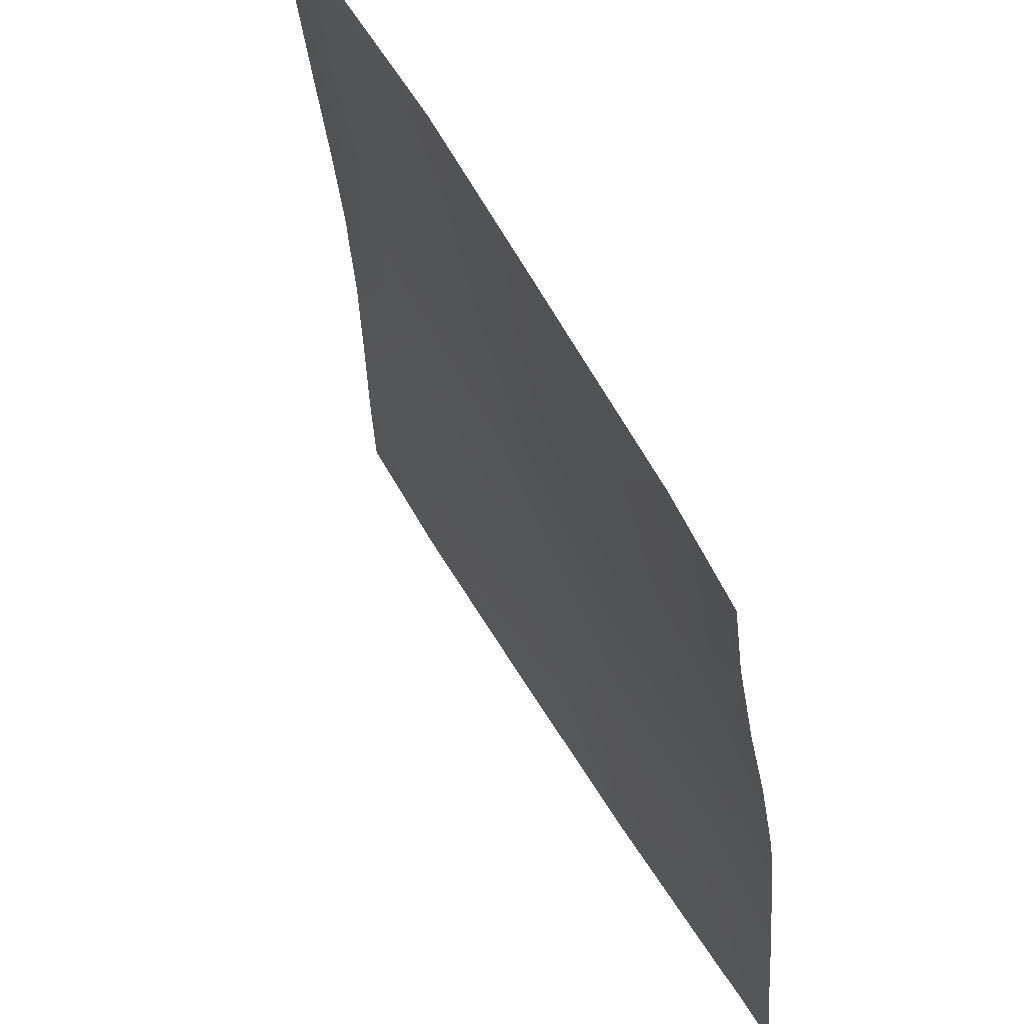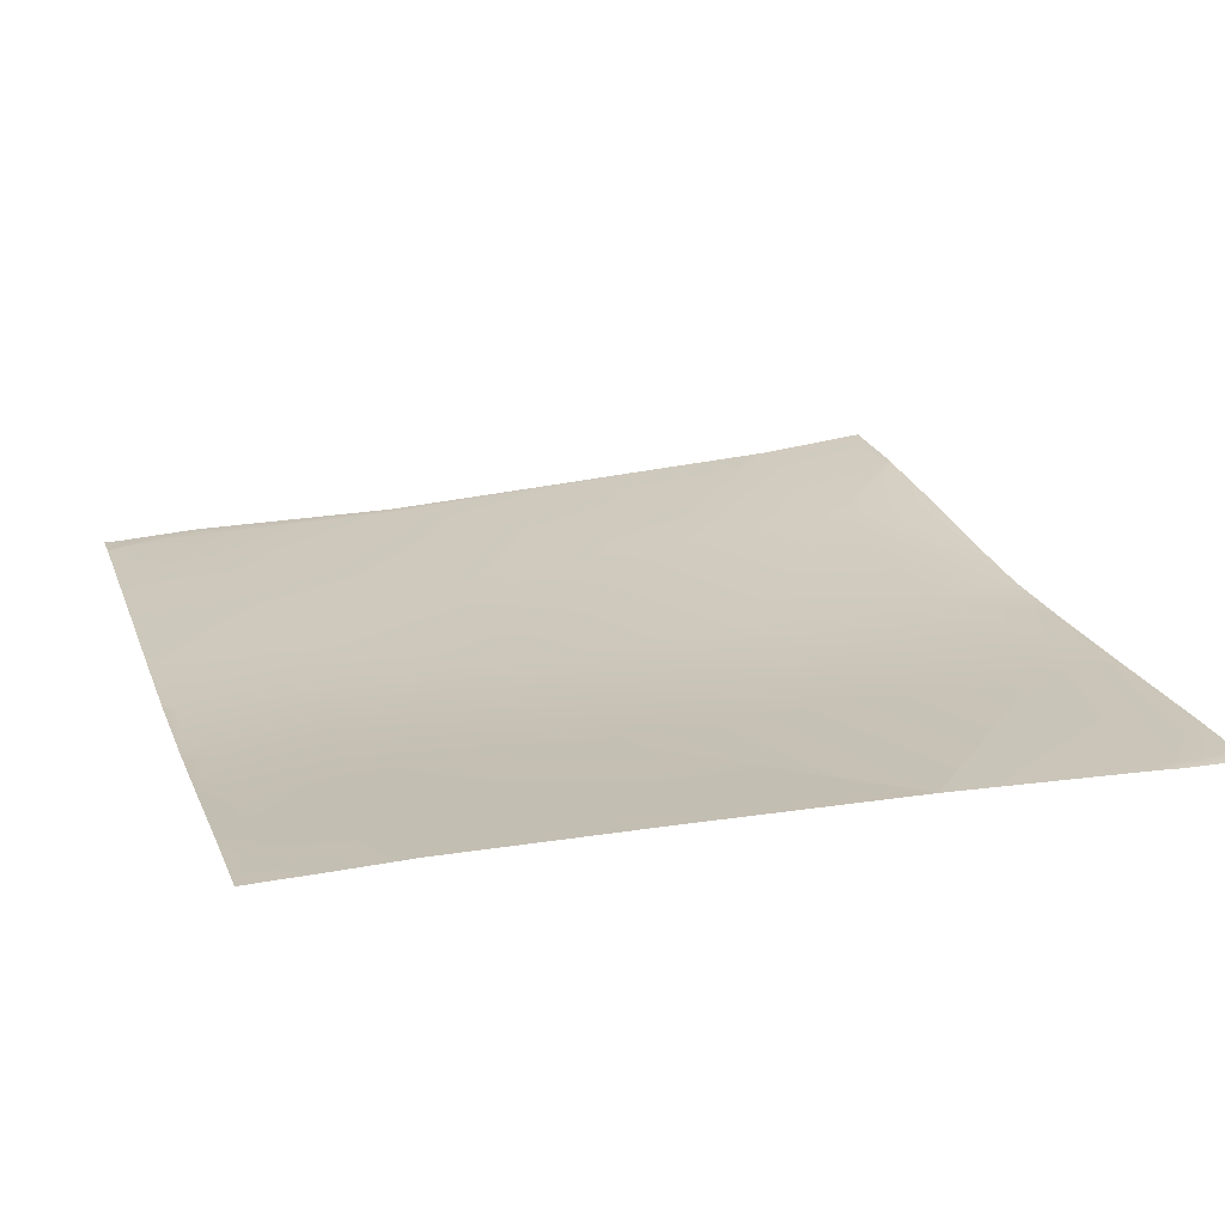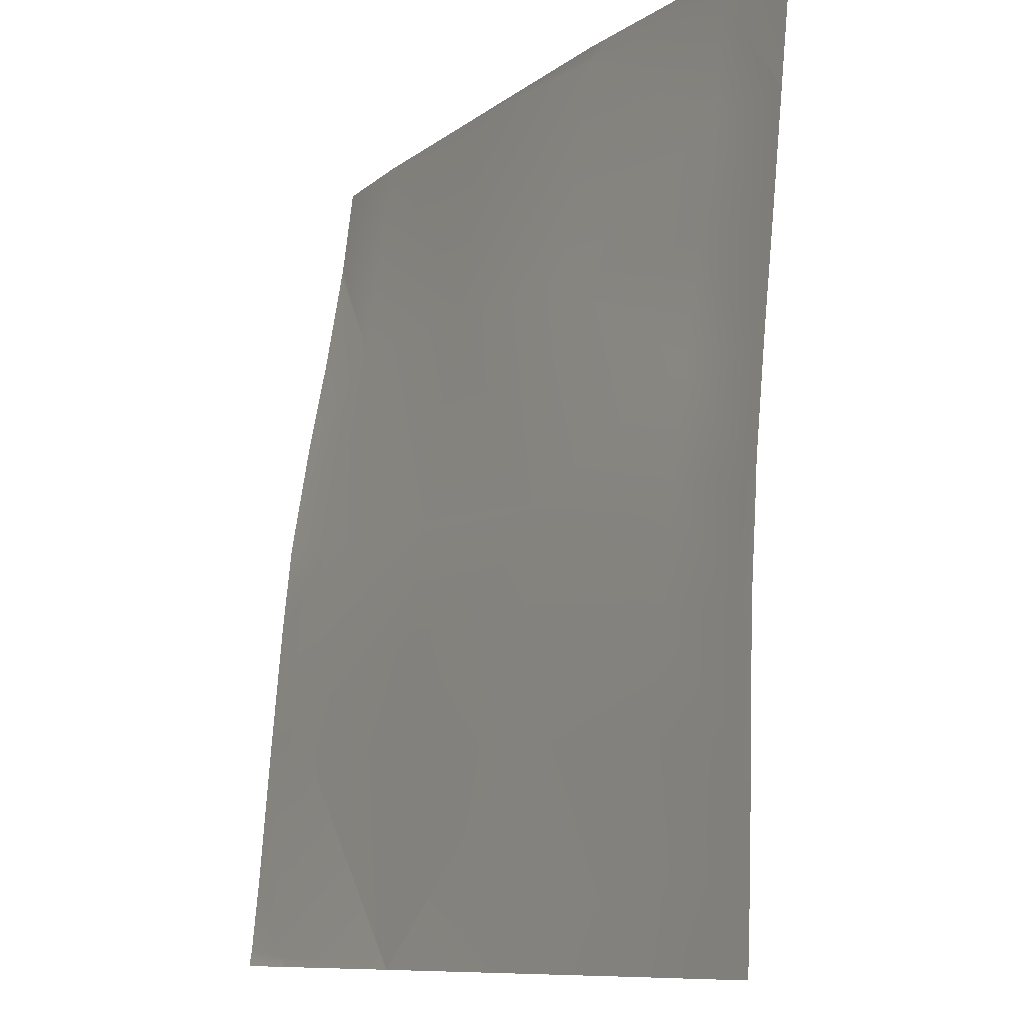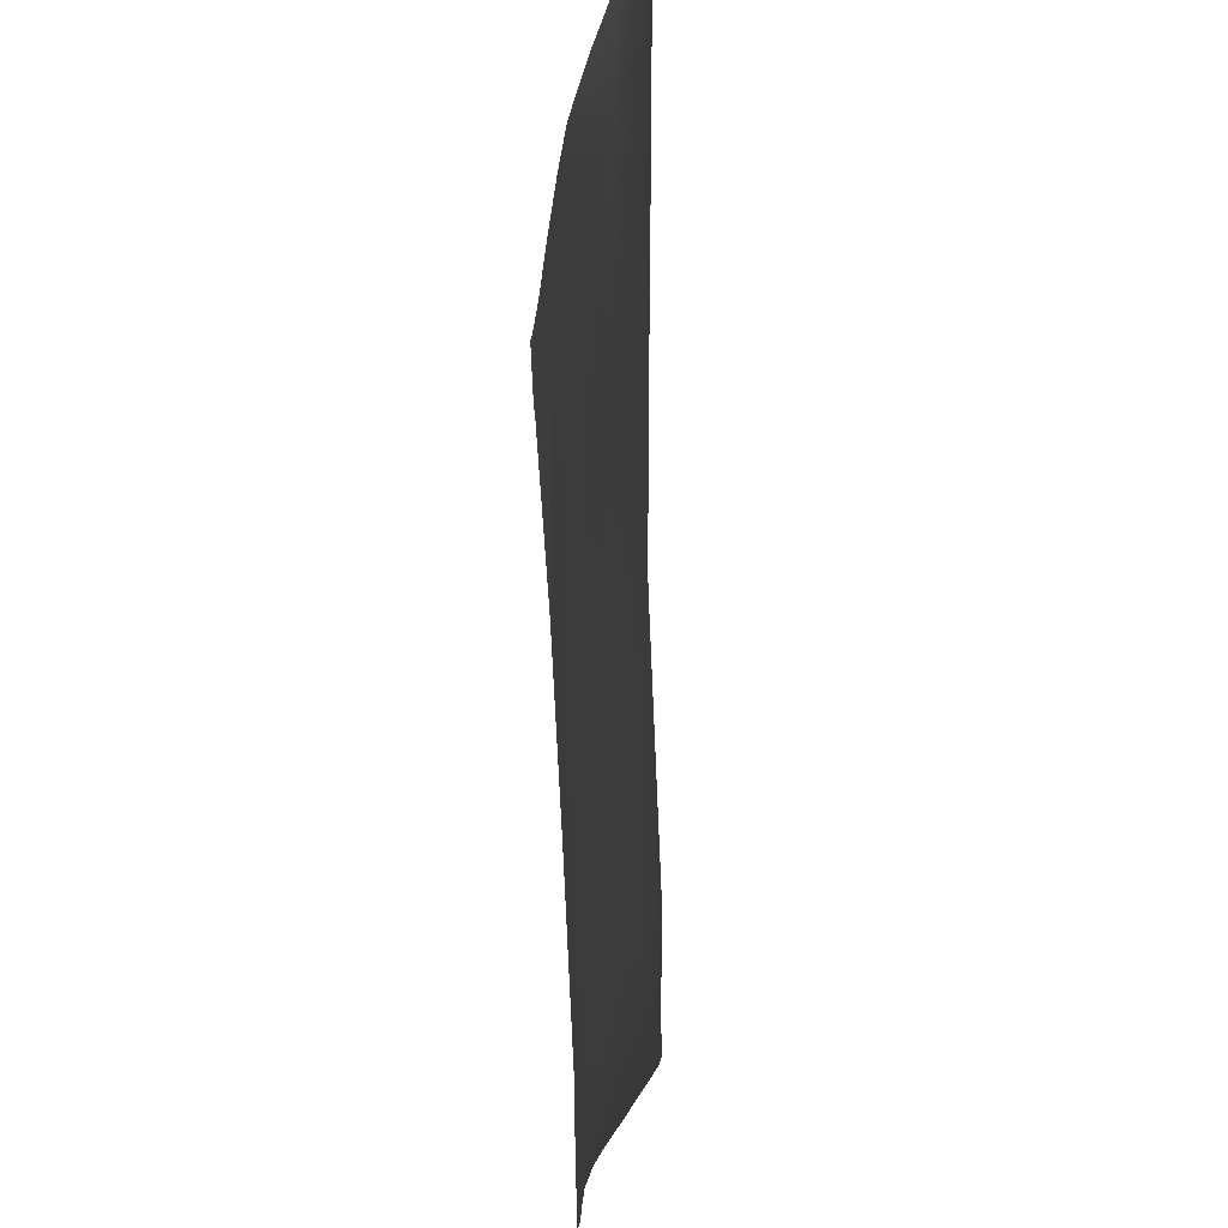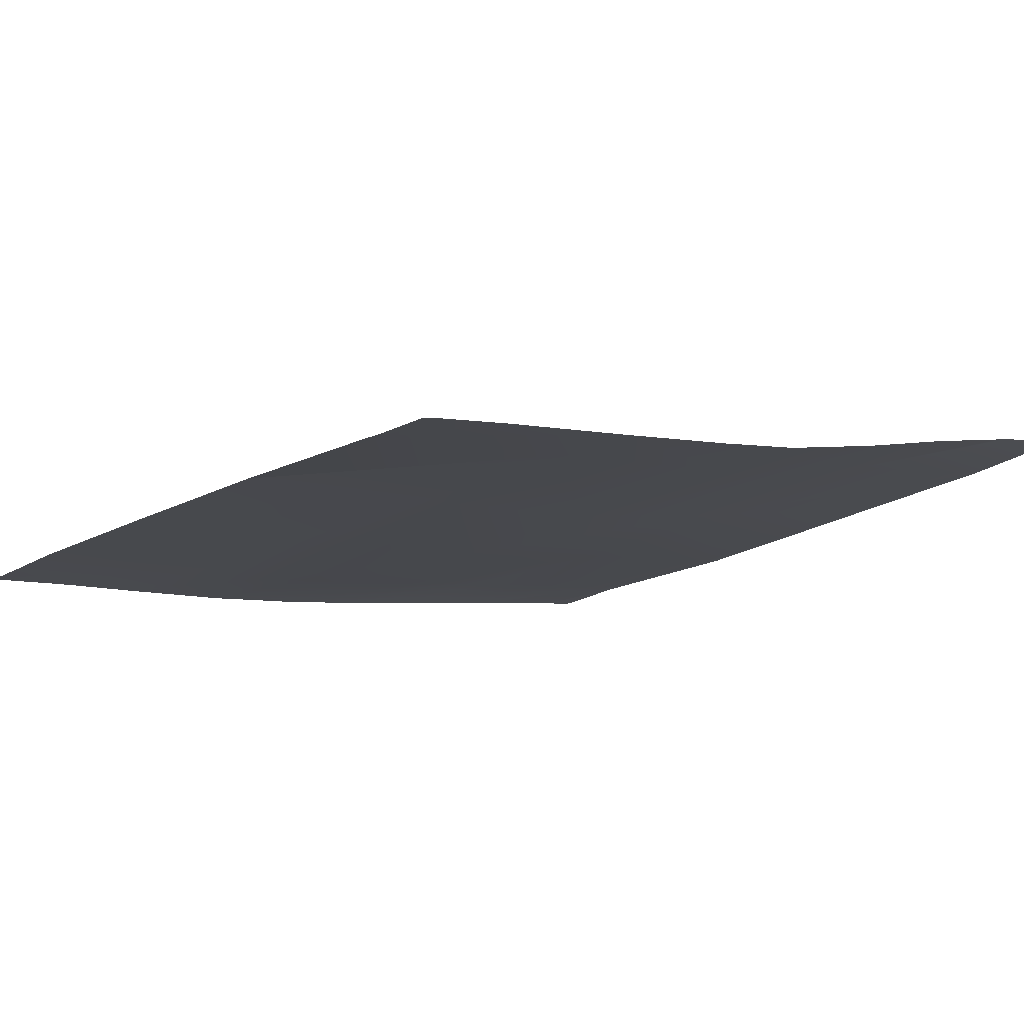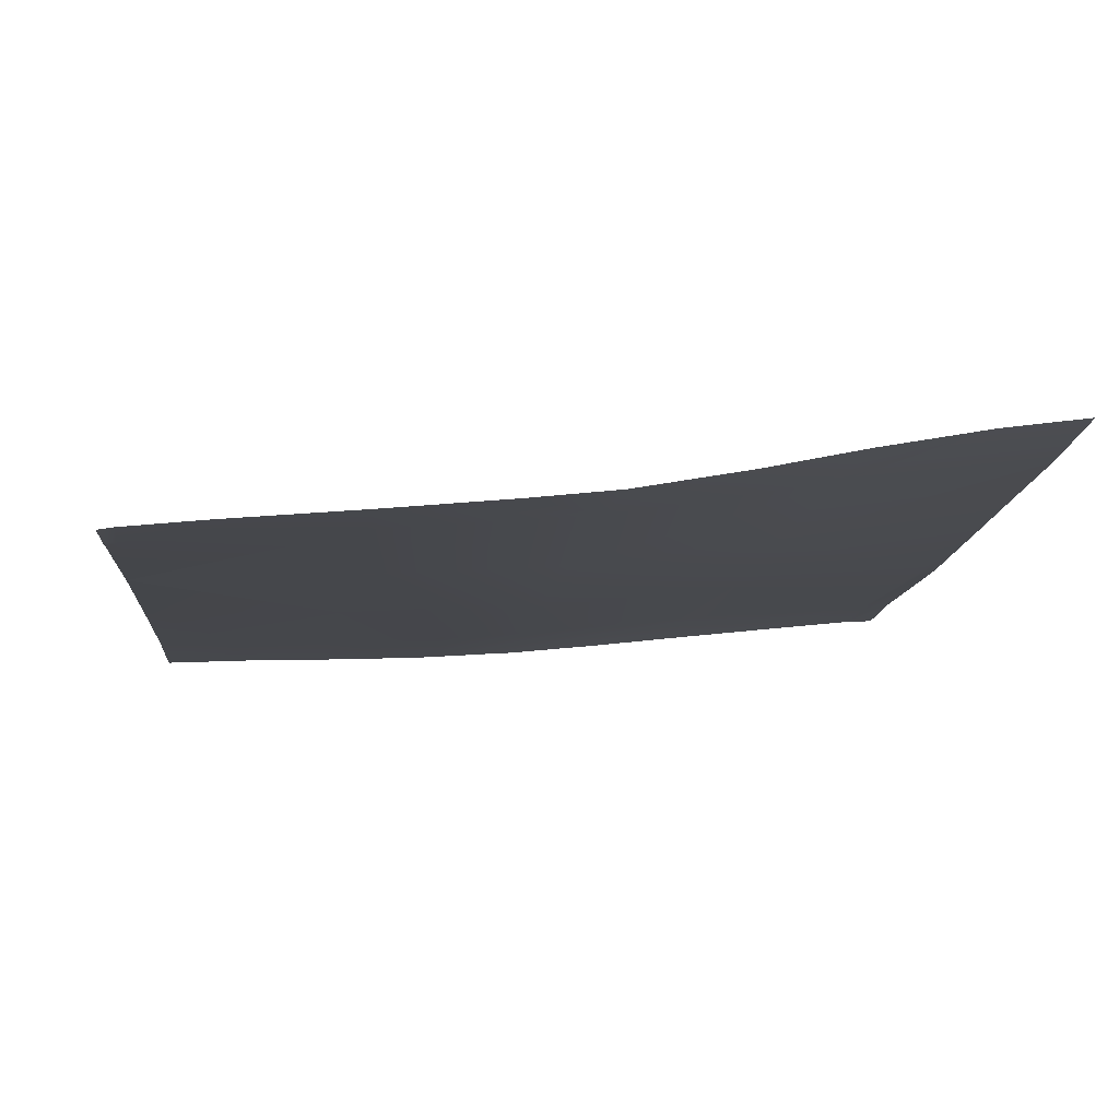
<metadata>
{"format":"obj","ext":"obj","renderer":"f3d","projection":"perspective","resolution":1024,"background":"white","views":[{"elev":53.7,"azim":-120.1,"up":"+Z"},{"elev":15.5,"azim":162.7,"up":"+Y"},{"elev":-9.5,"azim":57.0,"up":"+Z"},{"elev":71.5,"azim":85.9,"up":"+Z"},{"elev":-12.4,"azim":-127.8,"up":"+Y"},{"elev":-9.2,"azim":-95.6,"up":"+Y"}]}
</metadata>
<code>
v -39.45 2.21 -24
v -39.33 2.225 -23.89
v -39.34 2.211 -24
v -39.24 2.215 -24
v -40 2.421 -21.86
v -39.22 2.389 -21.9
v -40 2.312 -23.15
v -40 2.241 -23.86
v -37.34 2.226 -24
v -37.34 2.226 -24
v -39.12 2.567 -19.91
v -40 2.526 -20.7
v -40 2.228 -23.94
v -40 2.218 -24
v -35.34 2.202 -24
v -37.34 2.226 -24
v -35.24 2.253 -22.11
v -37.34 2.226 -24
v -37.23 2.323 -22.01
v -33.34 2.166 -24
v -35.1 2.197 -24
v -33.3 2.188 -23.21
v -35.13 2.341 -20.12
v -33.24 2.207 -22.22
v -32.3 2.147 -23.27
v -33.19 2.248 -21.22
v -32.25 2.168 -22.27
v -32.59 2.129 -24
v -37.12 2.45 -20.01
v -40 2.616 -19.86
v -39.01 2.91 -17.91
v -40 2.8 -18.8
v -40 3.284 -16
v -40 3.177 -16.82
v -38.91 3.147 -16
v -40 3.159 -16.92
v -40 2.992 -17.86
v -37.02 2.762 -18.02
v -38.83 3.142 -16
v -35.02 2.599 -18.12
v -33.08 2.44 -19.23
v -33.14 2.329 -20.22
v -32.14 2.261 -20.27
v -33.03 2.556 -18.23
v -34.92 2.814 -16.13
v -36.91 2.981 -16.03
v -32.98 2.657 -17.23
v -34.91 2.818 -16
v -36.88 2.979 -16
v -32.92 2.743 -16.24
v -32 2.563 -17.28
v -32 2.564 -17.26
v -32.91 2.749 -16
v -32 2.666 -16.28
v -32 2.667 -16.27
v -32.19 2.689 -16
v -32 2.668 -16.21
v -34.62 2.807 -16
v -32.03 2.46 -18.28
v -36.91 2.982 -16
v -37.39 3.023 -16
v -32.09 2.355 -19.28
v -32.19 2.198 -21.27
v -32.34 2.119 -24
v -32 2.103 -24
v -32 2.12 -23.6
v -32 2.134 -23.28
v -32 2.143 -23
v -32 2.16 -22.28
v -32 2.185 -21.49
v -32 2.19 -21.28
v -32 2.245 -20.43
v -32 2.252 -20.28
v -32 2.263 -20.15
v -32 2.348 -19.28
v -32 2.356 -19.2
v -32 2.457 -18.28
v -32 2.46 -18.25
v -32 2.523 -17.65
v -32 2.68 -16
f 1 2 3
f 3 2 4
f 2 5 6
f 2 7 5
f 7 2 8
f 6 9 2
f 6 10 9
f 5 11 6
f 5 12 11
f 1 8 2
f 1 13 8
f 13 1 14
f 4 2 9
f 15 16 17
f 17 18 19
f 17 16 18
f 20 21 22
f 22 15 17
f 22 21 15
f 19 23 17
f 24 22 17
f 24 25 22
f 26 27 24
f 26 24 17
f 20 22 28
f 19 6 29
f 19 10 6
f 19 18 10
f 17 23 26
f 30 11 12
f 11 29 6
f 30 31 11
f 30 32 31
f 11 31 29
f 33 31 34
f 33 35 31
f 36 31 37
f 36 34 31
f 35 38 31
f 35 39 38
f 32 37 31
f 29 31 38
f 23 38 40
f 38 23 29
f 41 23 40
f 23 41 42
f 41 43 42
f 41 40 44
f 26 23 42
f 40 38 45
f 45 38 46
f 44 40 47
f 47 40 45
f 46 48 45
f 46 49 48
f 50 47 45
f 50 51 47
f 50 52 51
f 53 54 50
f 53 55 54
f 55 56 57
f 55 53 56
f 58 50 45
f 58 53 50
f 44 47 59
f 60 46 61
f 41 44 62
f 61 38 39
f 61 46 38
f 19 29 23
f 26 42 63
f 25 28 22
f 25 64 28
f 65 25 66
f 65 64 25
f 67 66 25
f 67 25 68
f 63 27 26
f 69 63 70
f 69 27 63
f 70 63 71
f 69 25 27
f 69 68 25
f 72 43 73
f 43 71 63
f 43 72 71
f 73 43 74
f 43 63 42
f 75 62 76
f 74 62 75
f 74 43 62
f 77 59 78
f 76 59 77
f 76 62 59
f 59 62 44
f 62 43 41
f 78 59 79
f 54 52 50
f 80 57 56
f 51 59 47
f 51 79 59
f 27 25 24
f 48 58 45
f 60 49 46

</code>
